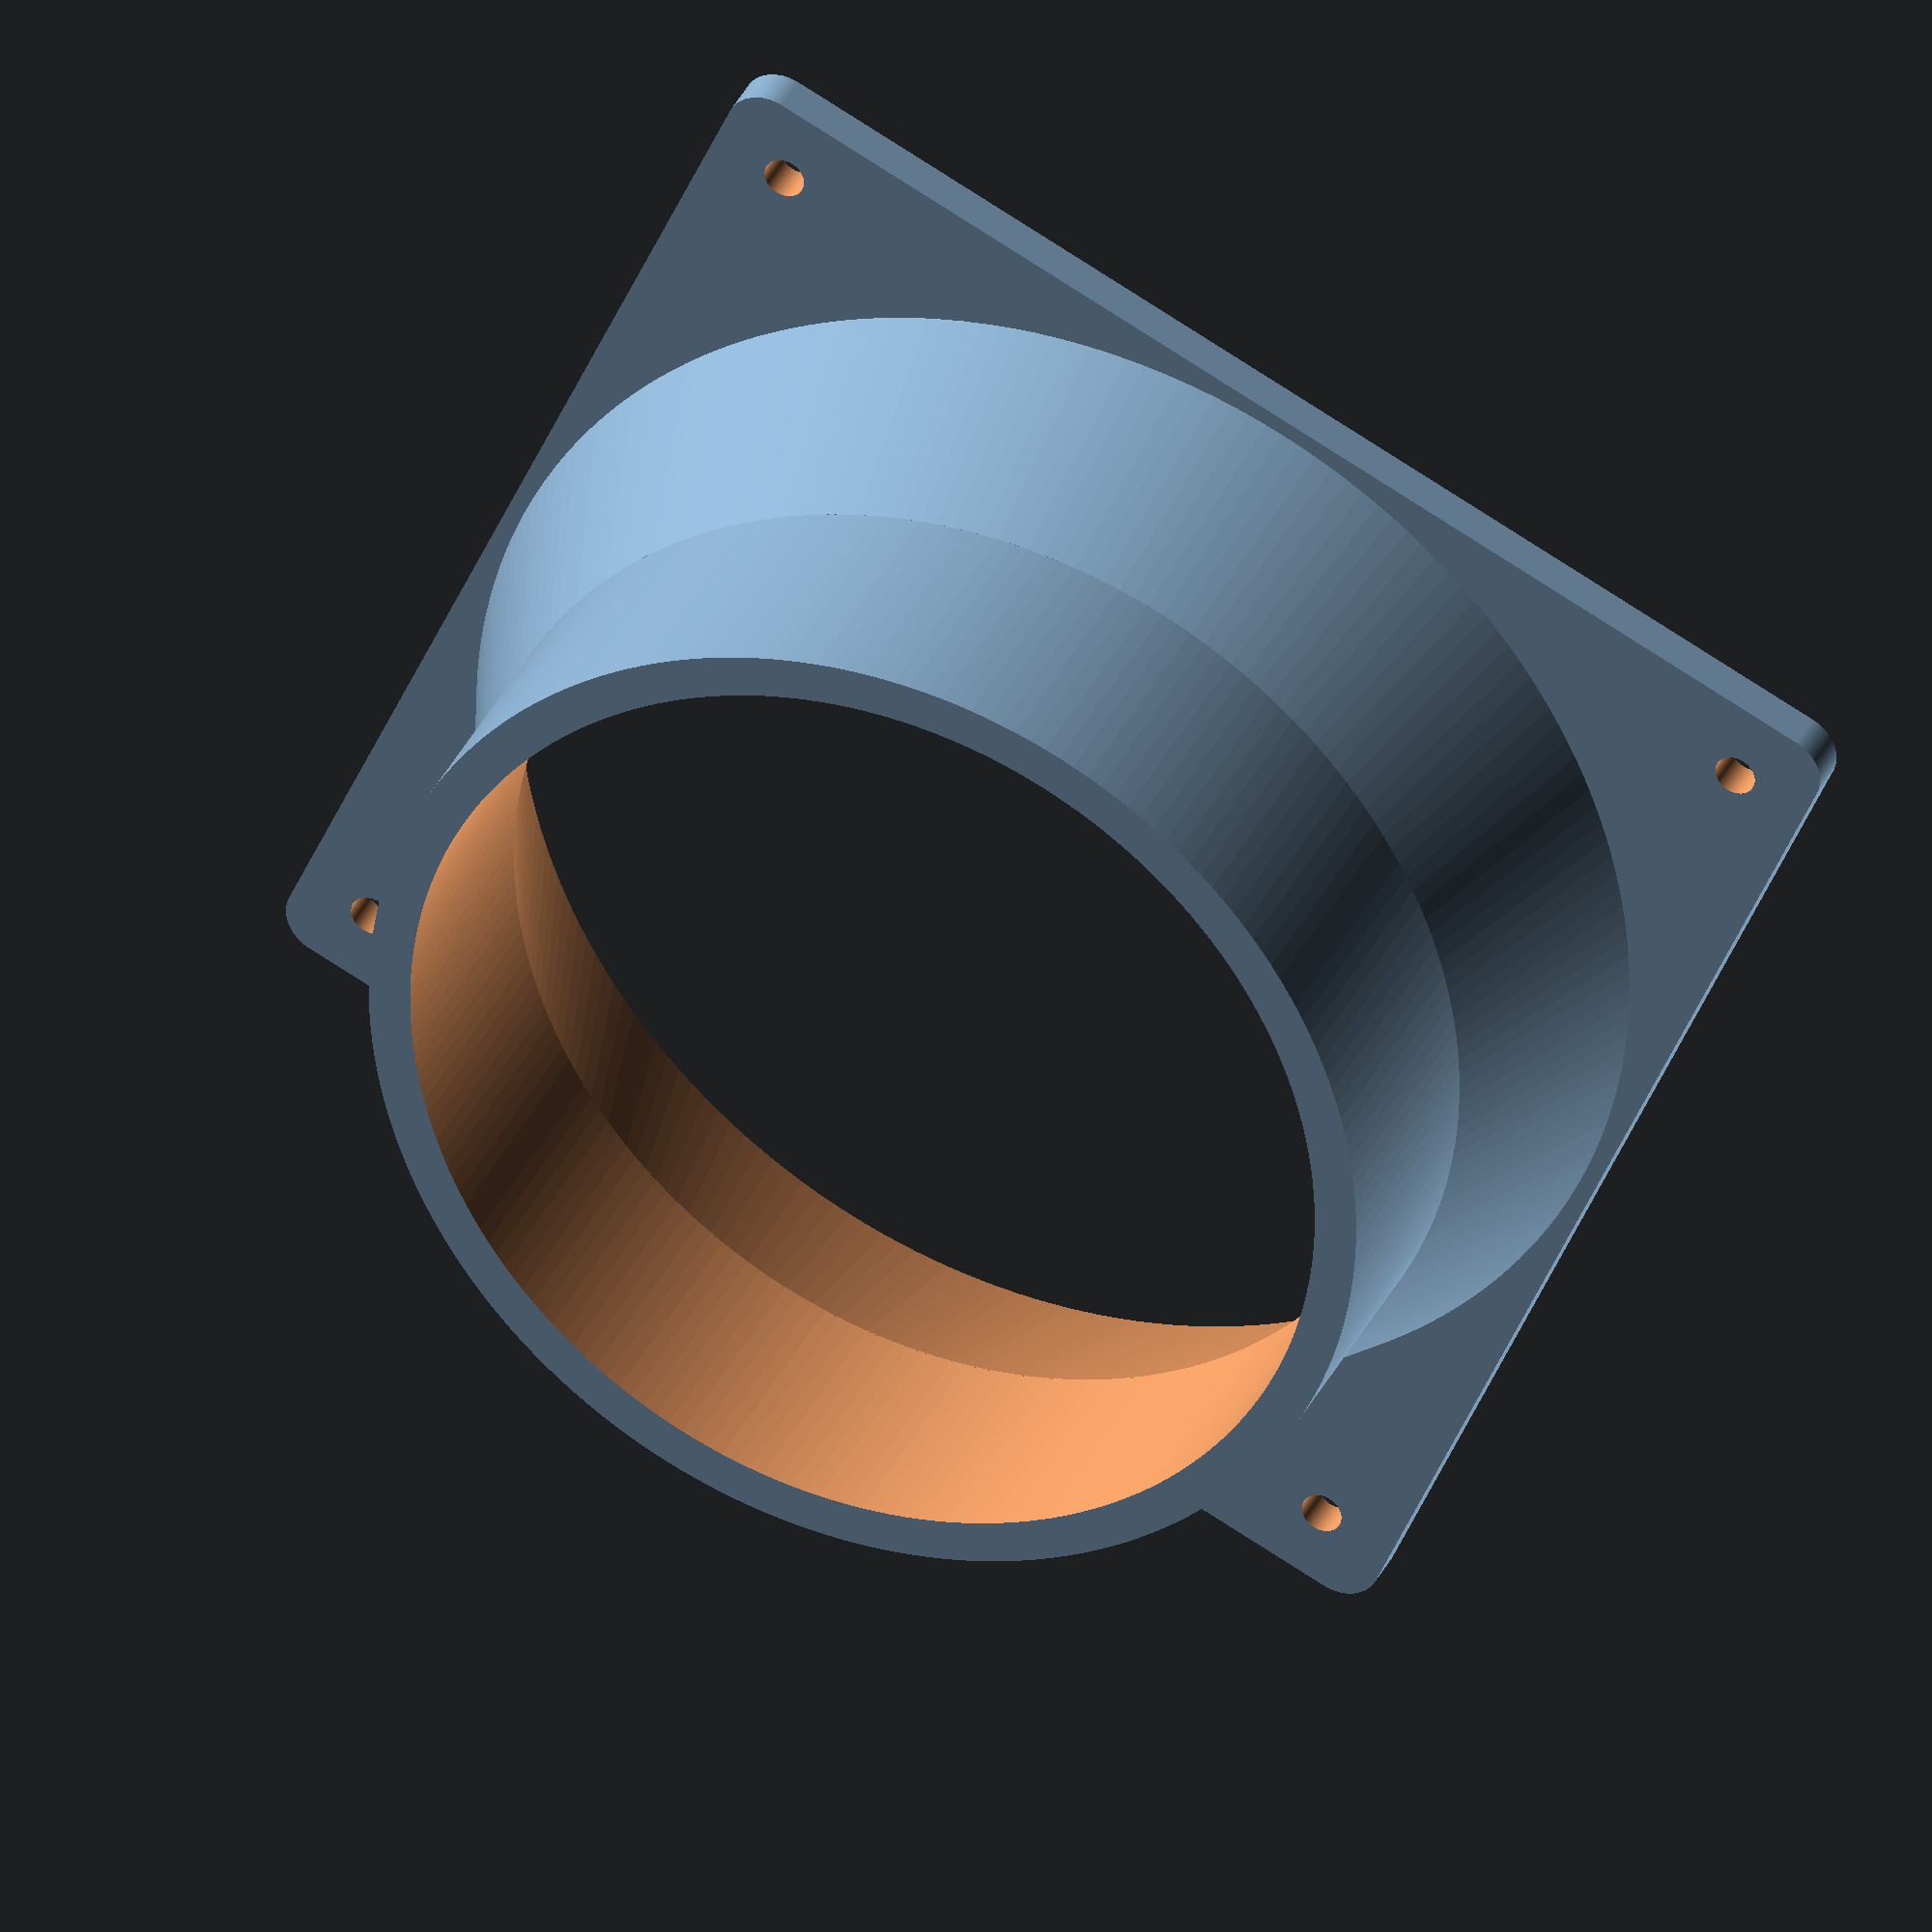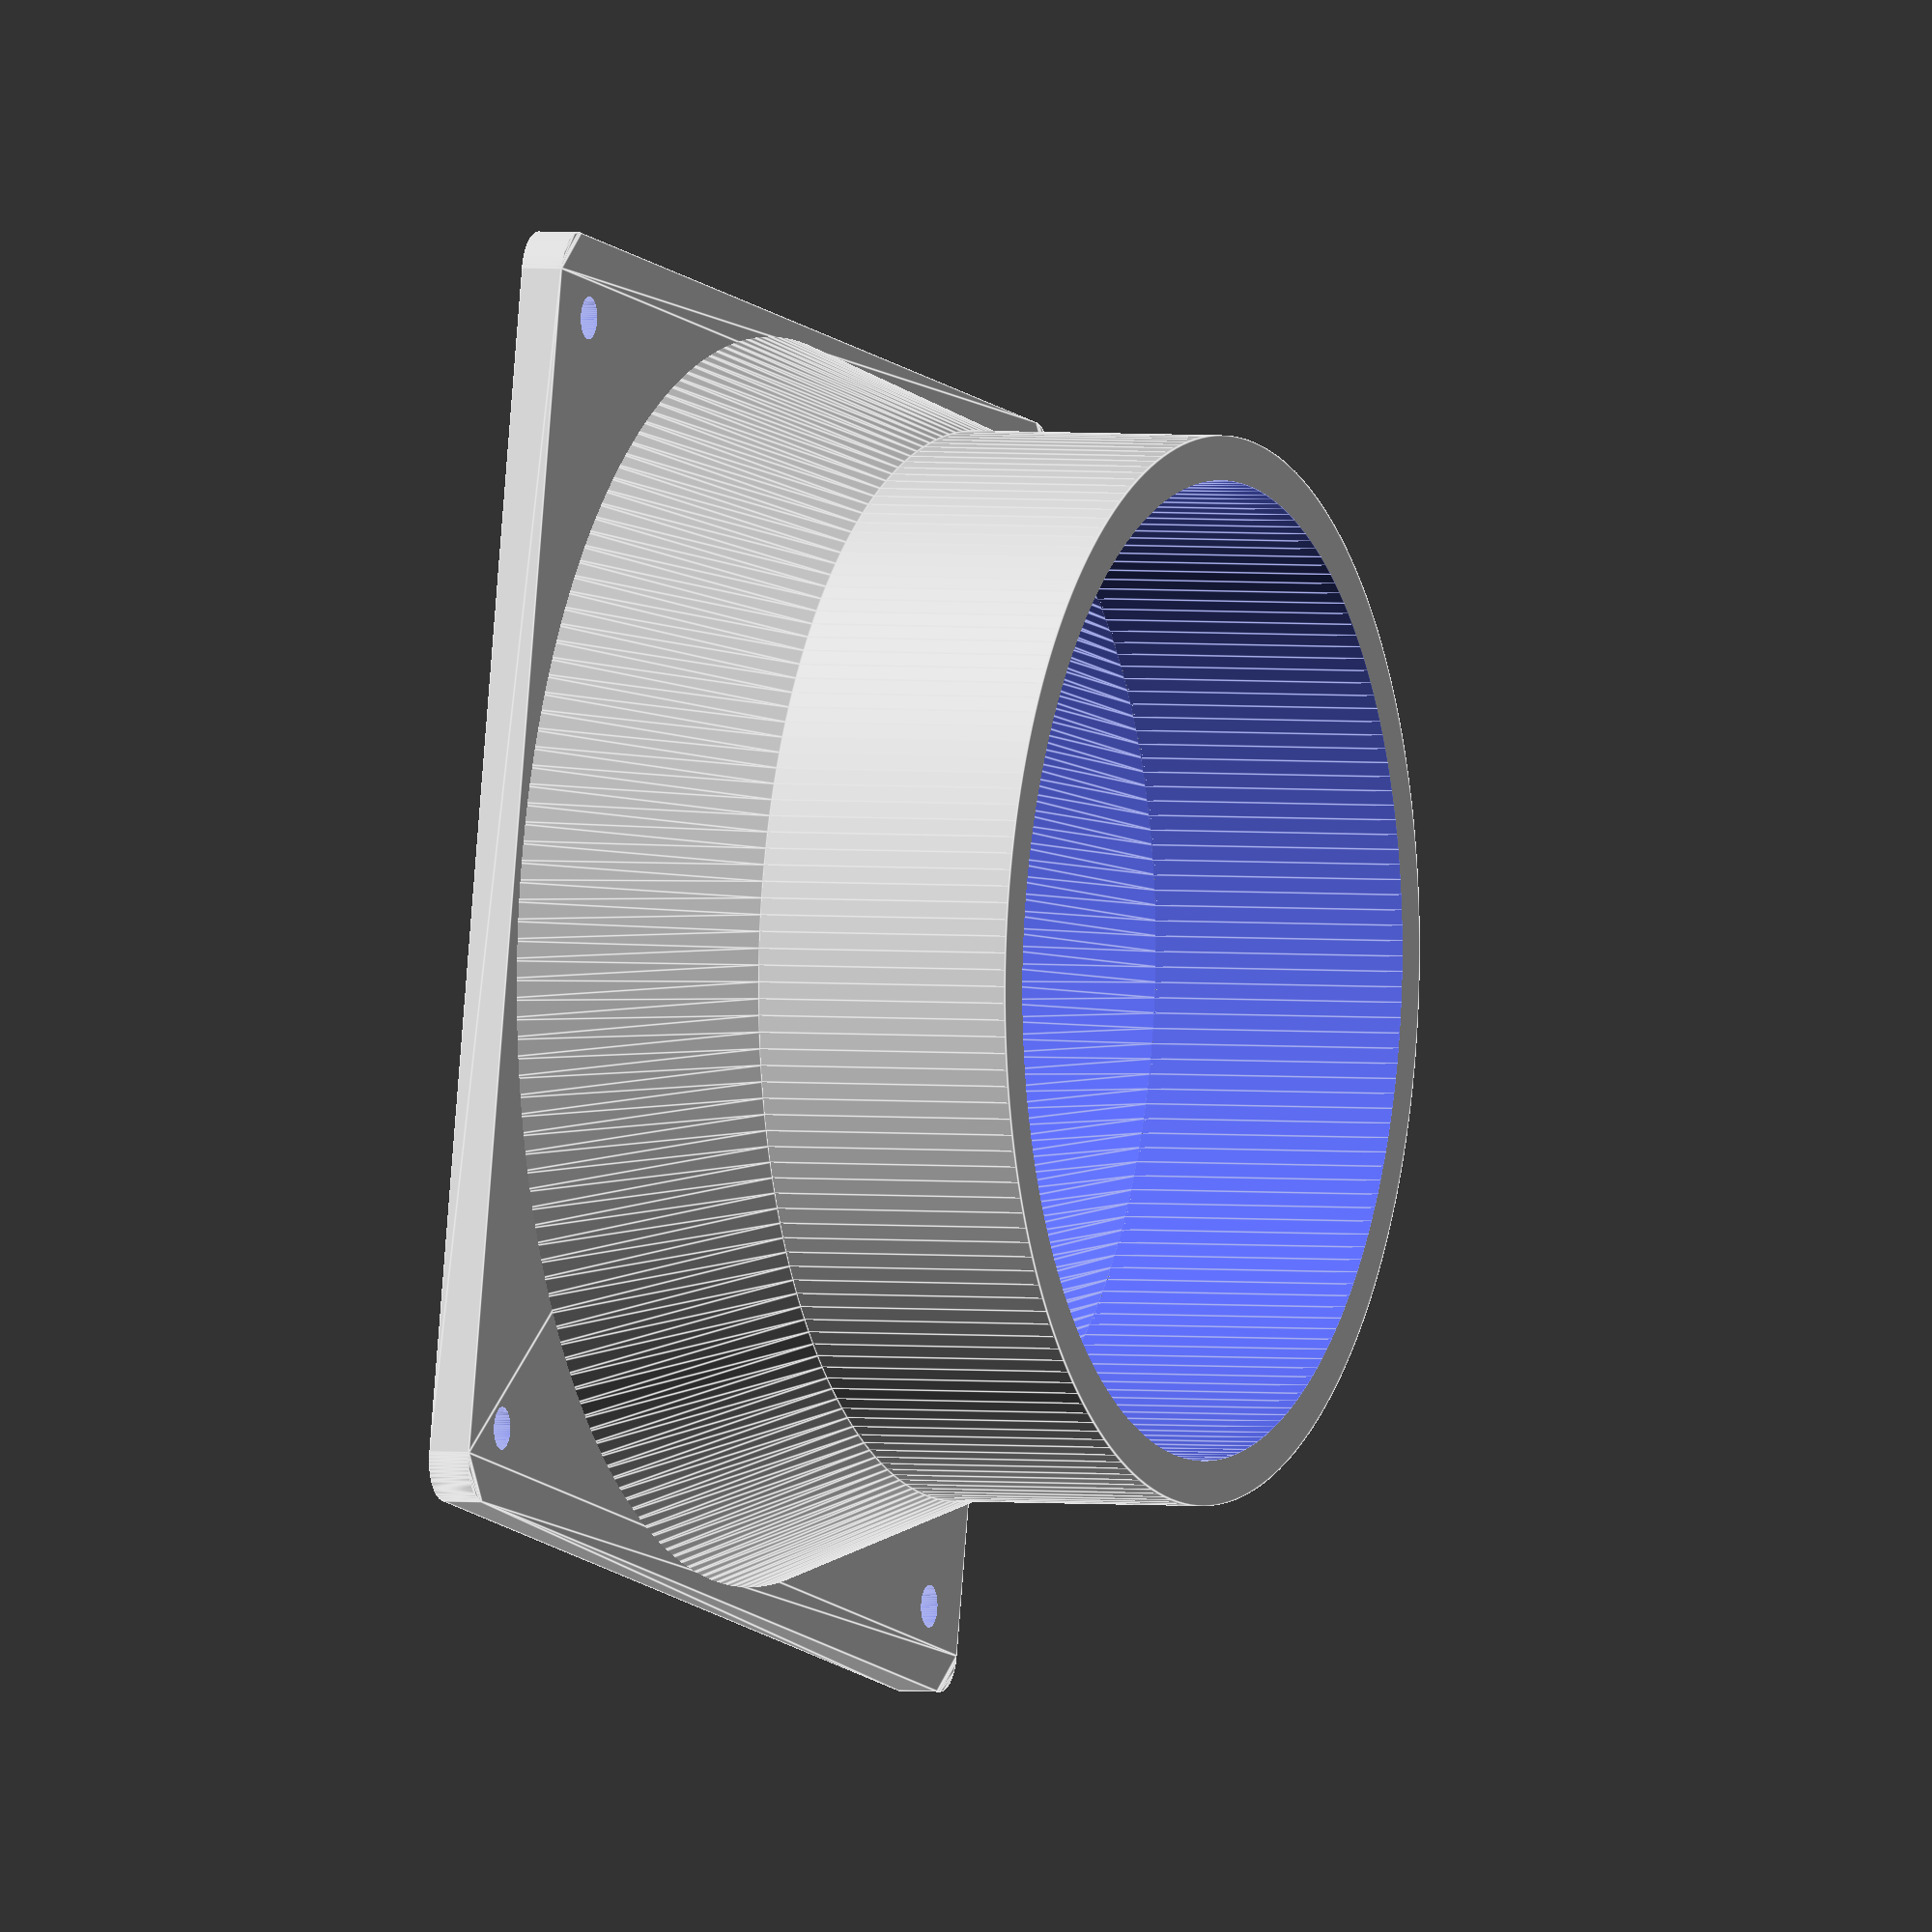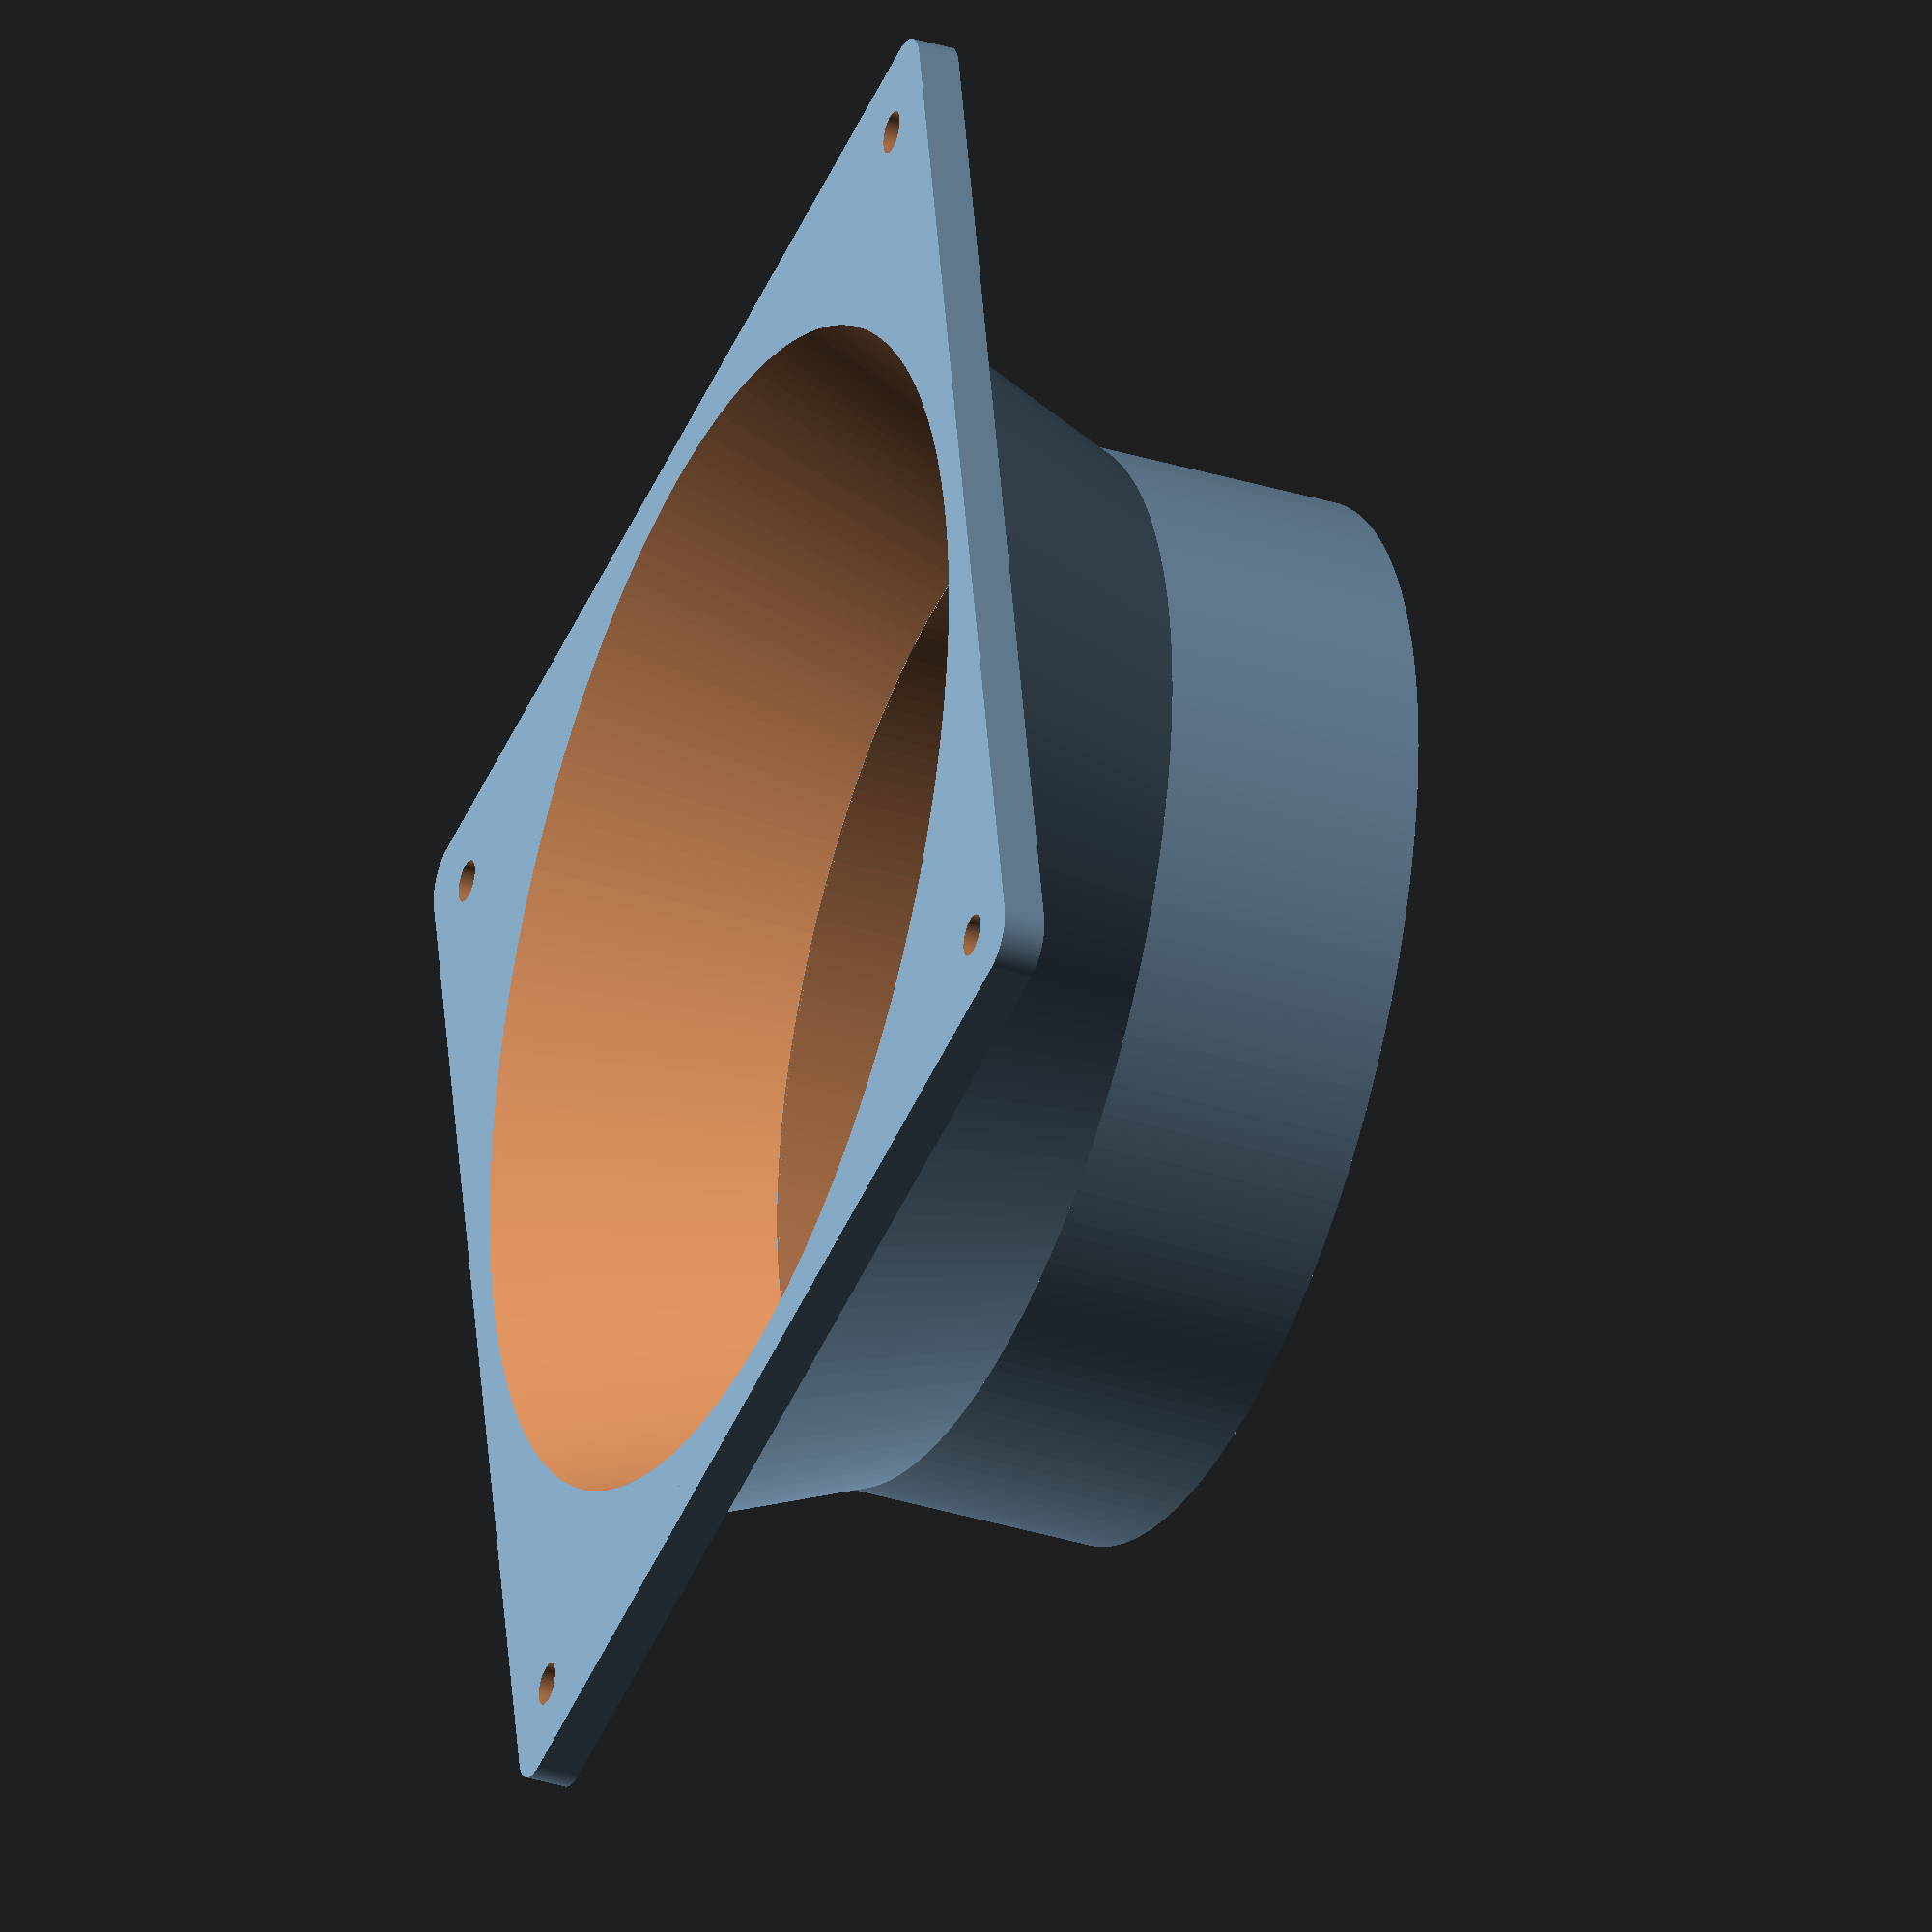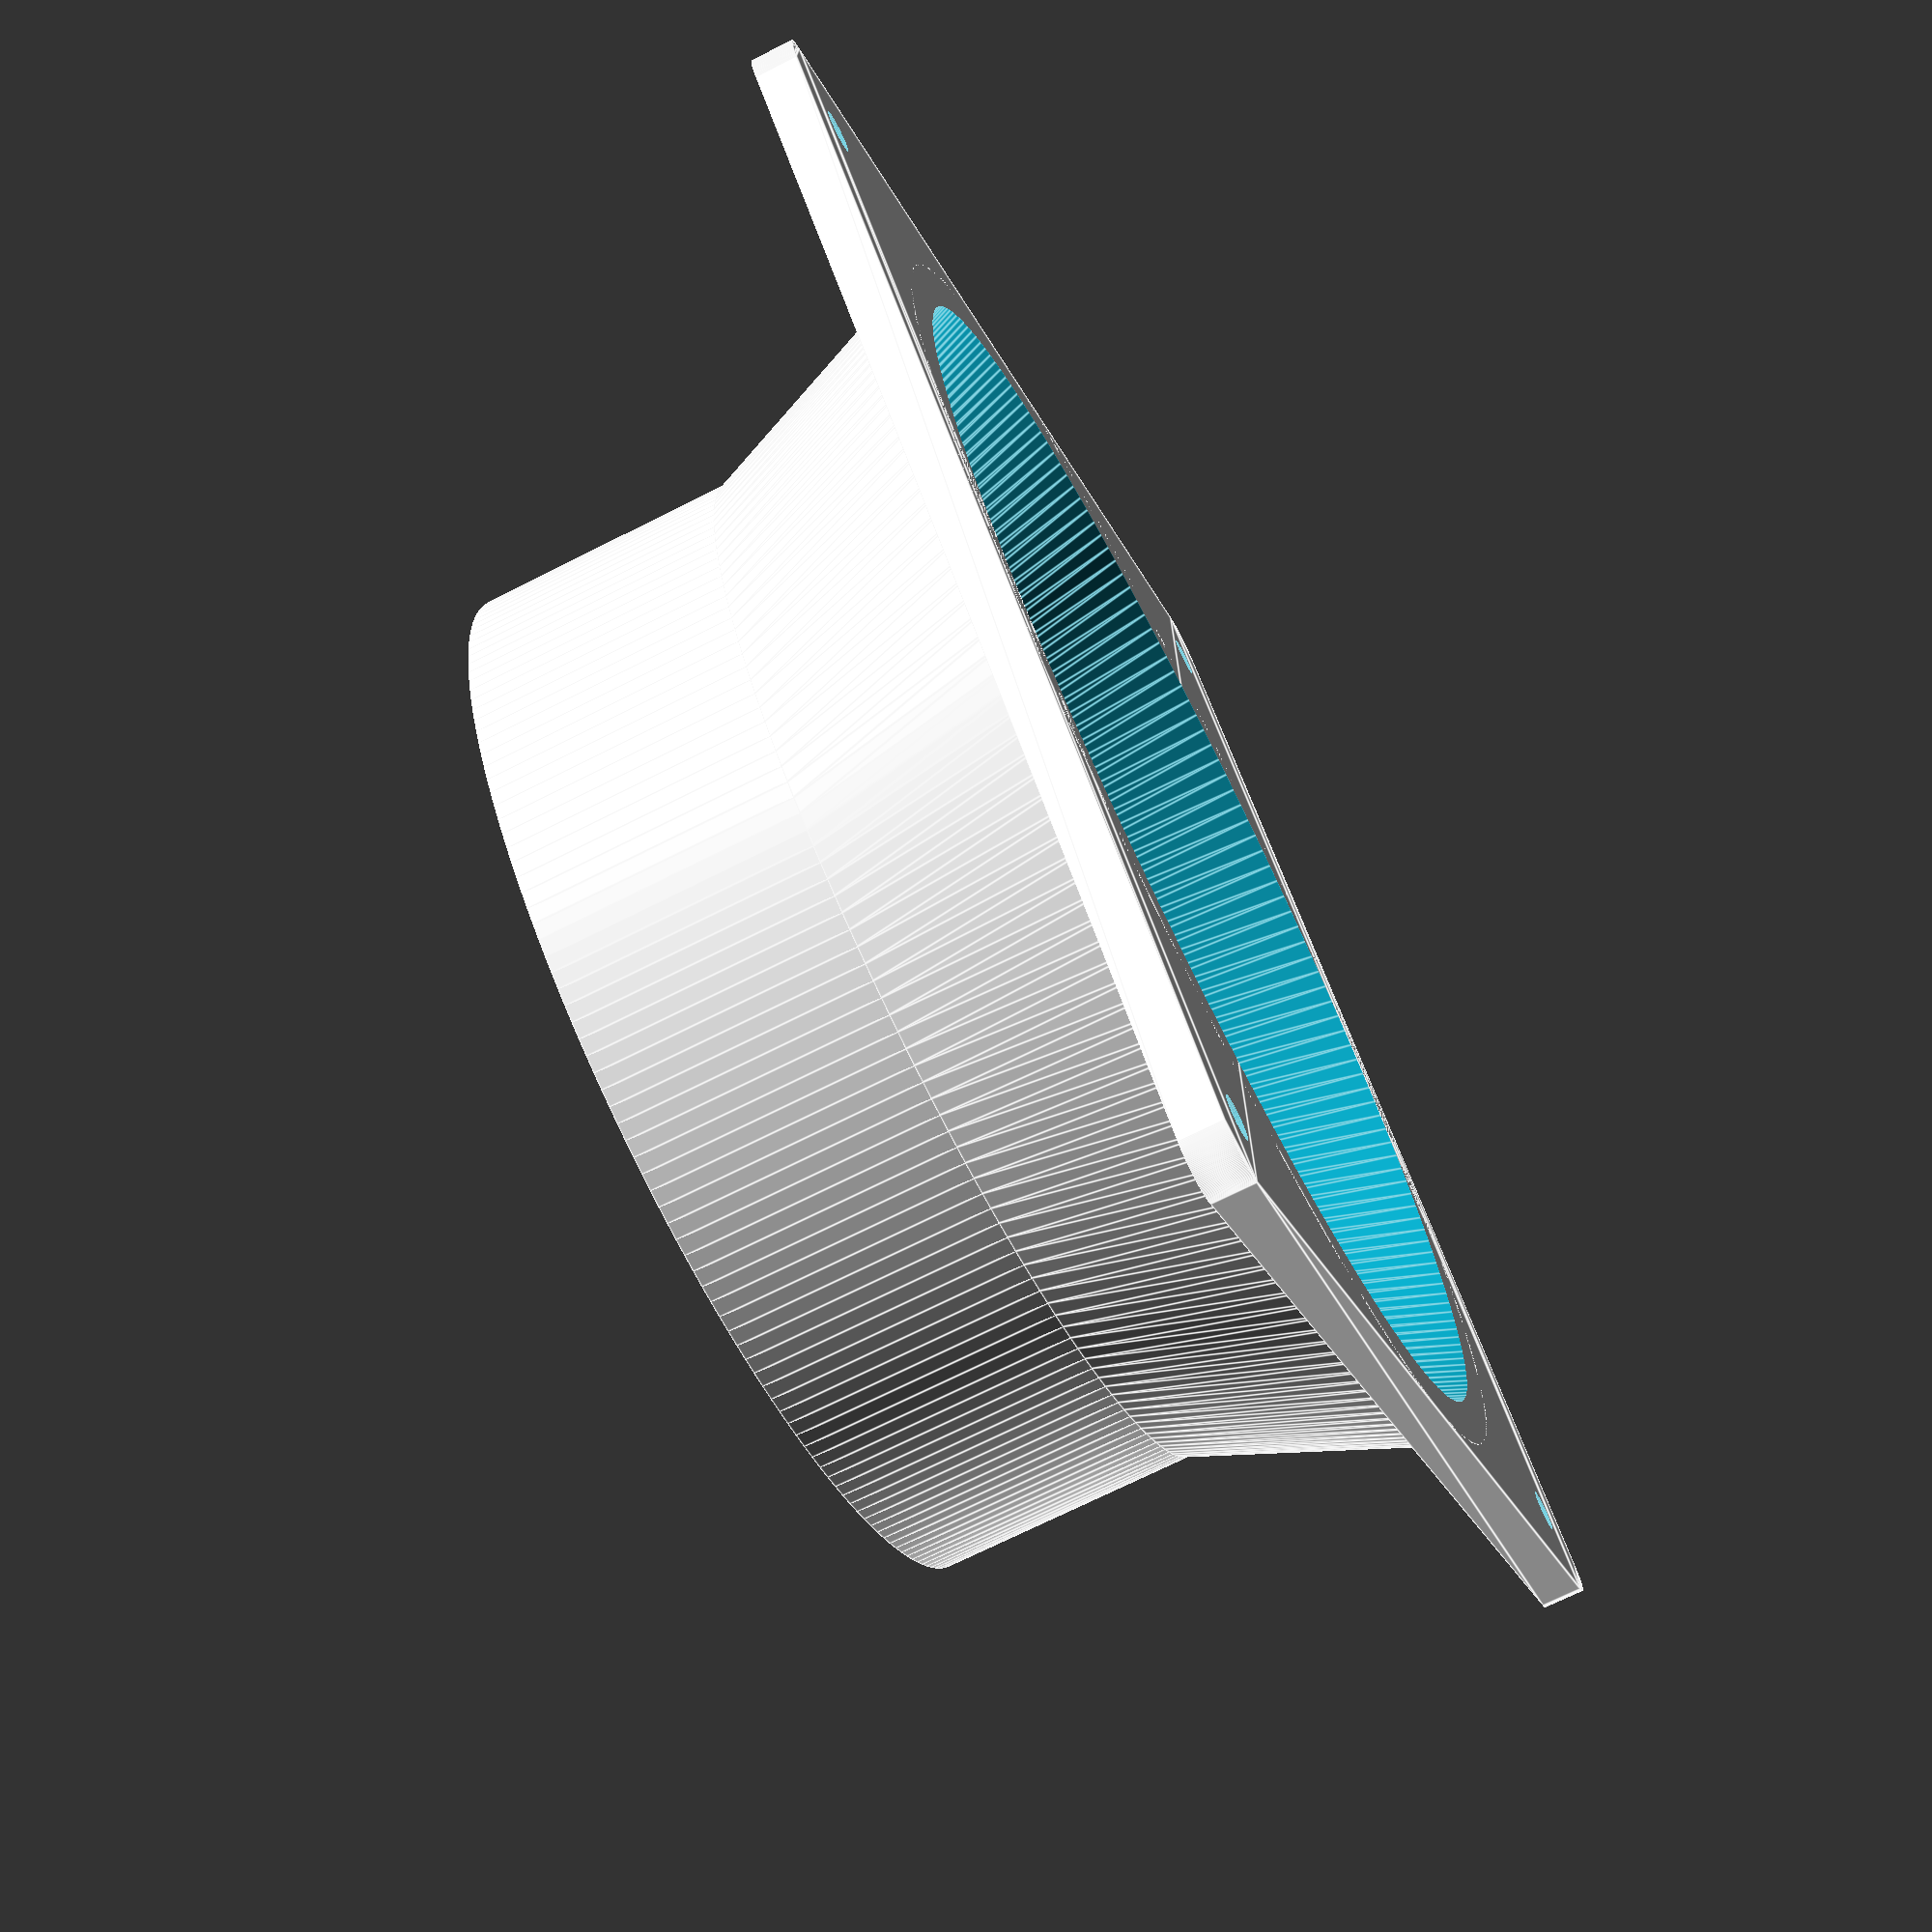
<openscad>
// Modifed 120-100mm adaptor adaptor
// Initially by dcartoon
// - http://www.thingiverse.com/thing:423186/

// Now with:
// - full or quarter printing,
// - square or circular mounting flange,
// - ronded corners if square,
// - overlaps for easy F6 creation,
// - added lip to make it easier to cable-tie or attach the 100mm pipe.
// - if 4 pieces then:
//   - overlaps are curved and fit well,
//   - strain and fitting relief channel at joins.

// preview[view:south west, tilt:top diagonal]


/* [Adaptor] */
// Diameter at Base (mm)
Base_diameter  = 120;
// Diameter at Top
Top_diameter   = 100;
// Complete Height of Adaptor
Total_Height   = 50;
// Height from Base to end of taper
Taper_height   = 25;
Wall_thickness = 4.2;


/* [Flange] */
Flange_shape   = "square"; // [square,circular]
//Thickness of flange plate
Flange_sq_thickness    = 4;
// Offset from outer corner of Flange
flange_sq_hole_offset  = 7.5; // 120mm fan. Dimensions see https://en.wikipedia.org/wiki/Computer_fan
Flange_sq_hole_dia     = 4;
// corner(sq only) rounding (0=none)
flange_rounded = 4;
// flange(circular only) width
Flange_c_width = 20;

/* [Details] */
// Add a lip for gripping with cable ties
Add_lip       = "no"; // [yes,no]
Lip_thickness = 2;
// On small print beds print 4 of these.
Quarter_only  = "no"; // [yes,no]
// how much overlap (for each quarter). 
Overlap       = 10; //[0:1:12]
// Strain and Fit relief channel (for quarters)
relief_dia = 0.4; //[0:0.1:1]


/* [Hidden] */
straight_height = Total_Height - Taper_height;
max_dia = max(Base_diameter, Top_diameter) + Wall_thickness*2; // used for clipping in intersections
lip_dia = Top_diameter + Lip_thickness;
lip_height = (lip_dia - Top_diameter);
//relief_dia = 0.3;

Delta = 0.1;
$fn = 200;

//----------------------------------

module adaptor(base_dia, taper_height, straight_height, top_dia, wall_thick, lip_height, lip_dia)  {
	// straight top
	translate([0, 0, taper_height-Delta])
	difference() {
		union () {
			cylinder(h = straight_height, d = top_dia);
			// Lip
			if (Add_lip == "yes") {
				// lip + ramp. So no support required
				translate([0,0,straight_height-lip_height])
					cylinder(h=lip_height, d=lip_dia);
				translate([0,0,straight_height-lip_height*2+Delta]) // ramp
					cylinder(h=lip_height, d1=top_dia, d2=lip_dia);
			}
		}
		// remove core
		translate([0, 0, -Delta])
			cylinder(h = straight_height+Delta*2, d=top_dia-wall_thick*2);
	}

	// Tapered base
	difference() {
		translate([0, 0, 0])
			cylinder(h = taper_height, d1 = base_dia, d2 = top_dia);
		translate([0, 0, -Delta])
		cylinder(h = taper_height+Delta*2, d1 = base_dia-wall_thick*2, d2 = top_dia-wall_thick*2);
	}
}

module flange_2d() {
	if (Flange_shape == "square")
		linear_extrude(height= Flange_sq_thickness) {
				translate([-Base_diameter/2+flange_rounded, -Base_diameter/2])
					square(size = [Base_diameter-flange_rounded*2, Base_diameter]);
				translate([-Base_diameter/2, -Base_diameter/2+flange_rounded])
					square(size = [Base_diameter, Base_diameter-flange_rounded*2]);
				// corners
				translate([-Base_diameter/2+flange_rounded, -Base_diameter/2+flange_rounded])
					circle(r=flange_rounded);
				translate([Base_diameter/2-flange_rounded, Base_diameter/2-flange_rounded])
					circle(r=flange_rounded);
				translate([-Base_diameter/2+flange_rounded, Base_diameter/2-flange_rounded])
					circle(r=flange_rounded);
				translate([Base_diameter/2-flange_rounded, -Base_diameter/2+flange_rounded])
					circle(r=flange_rounded);
		}
	else {
		cylinder(h=Flange_sq_thickness, d=Flange_c_width*2+Base_diameter);
	}
}

module flange() {
	hole_offset = (Flange_shape=="square") ? 0 : Flange_c_width/8-Flange_c_width*0.32;
	flange_hole_pos = Base_diameter/2 - flange_sq_hole_offset + hole_offset;
	difference() {
		flange_2d();
		translate([0, 0, -Delta])
			//cylinder(h = Flange_sq_thickness+Delta*2, d = Base_diameter-Wall_thickness*2);
			cylinder(h = Taper_height+Delta*2, d1 = Base_diameter-Wall_thickness*2, d2 = Top_diameter-Wall_thickness*2);
		// Holes
		translate([flange_hole_pos, flange_hole_pos, -Delta])
			cylinder(h = Flange_sq_thickness+Delta*2, d=Flange_sq_hole_dia);
		if (Quarter_only != "yes") {
		// holes for other quadrants
			translate([-flange_hole_pos, -flange_hole_pos, -Delta])
				cylinder(h = Flange_sq_thickness+Delta*2, d=Flange_sq_hole_dia);
			translate([-flange_hole_pos, flange_hole_pos, -Delta])
				cylinder(h = Flange_sq_thickness+Delta*2, d=Flange_sq_hole_dia);
			translate([flange_hole_pos, -flange_hole_pos, -Delta])
				cylinder(h = Flange_sq_thickness+Delta*2, d=Flange_sq_hole_dia);
		}
	}
}


module overlap() {
	intersection() {
		// make a slightly larger adaptor and cut it
		adaptor(Base_diameter+Wall_thickness*2-Delta, Taper_height, straight_height, Top_diameter+Wall_thickness*2-Delta, Wall_thickness, lip_height, 0);
		intersection() 
			cylinder(h=Total_Height, d=max_dia+Wall_thickness*2);
			// little Overlap slice
			translate([0,-Overlap/2,-Delta])
				cube(size=[max_dia/2+Delta, Overlap,Total_Height+Delta*2]);
	}
}

module relief_channel() {
	taper_angle = atan( ((Base_diameter - Top_diameter)/2) / Taper_height);
	taper_length = Taper_height / cos(taper_angle);
	// straight
	translate([Top_diameter/2, 0, Taper_height])
		cylinder(h=straight_height, d=relief_dia);
	// taper
	translate([Base_diameter/2, 0, 0])
	rotate([0, -taper_angle, 0])
	translate([0, 0, -Delta])
		cylinder(h=taper_length+Delta*2, d=relief_dia);
}


module Adaptor(quarter=false) {
	if (quarter) {
		difference() {
			union() {
				intersection() {
					union() {
						adaptor(Base_diameter, Taper_height, straight_height, Top_diameter, Wall_thickness, lip_height, lip_dia);
						flange();
					}
					// cut the quarter
					translate([0,0,-Delta])
					cube(size = [max_dia/2+Delta, max_dia/2+Delta, Total_Height+Delta*2]);
				}
				// overlap pieces
				overlap();
			}
			// the relief channel
			relief_channel();
			// lip removal
			intersection() {
				adaptor(Base_diameter+Wall_thickness*2, Taper_height+Delta*2, straight_height, Top_diameter+Wall_thickness*2, Wall_thickness, lip_height, 0);
				// little Overlap slice
				translate([-Overlap/2,0,Taper_height-Delta])
					cube(size=[Overlap, max_dia/2+Delta, straight_height+Delta*2]);
			}
			// lip_relief
			rotate([0,0,-atan(Overlap/Top_diameter)])
			translate([0, Top_diameter/2, Taper_height+straight_height-lip_height*2]) //Overlap/2
				cylinder(h=lip_height*2, d=relief_dia);
		}
	} else {
		// make as one piece
			adaptor(Base_diameter, Taper_height, straight_height, Top_diameter, Wall_thickness, lip_height, lip_dia);
			flange();
	}
}

//---------------------------------
Adaptor(Quarter_only=="yes");

// demo
// translate([0, Base_diameter/3, 0])
// rotate([0,0,45])
//	Adaptor(true);


</openscad>
<views>
elev=324.4 azim=203.5 roll=22.8 proj=o view=solid
elev=177.4 azim=101.5 roll=247.2 proj=o view=edges
elev=214.4 azim=10.7 roll=292.6 proj=o view=solid
elev=250.7 azim=223.1 roll=63.1 proj=p view=edges
</views>
